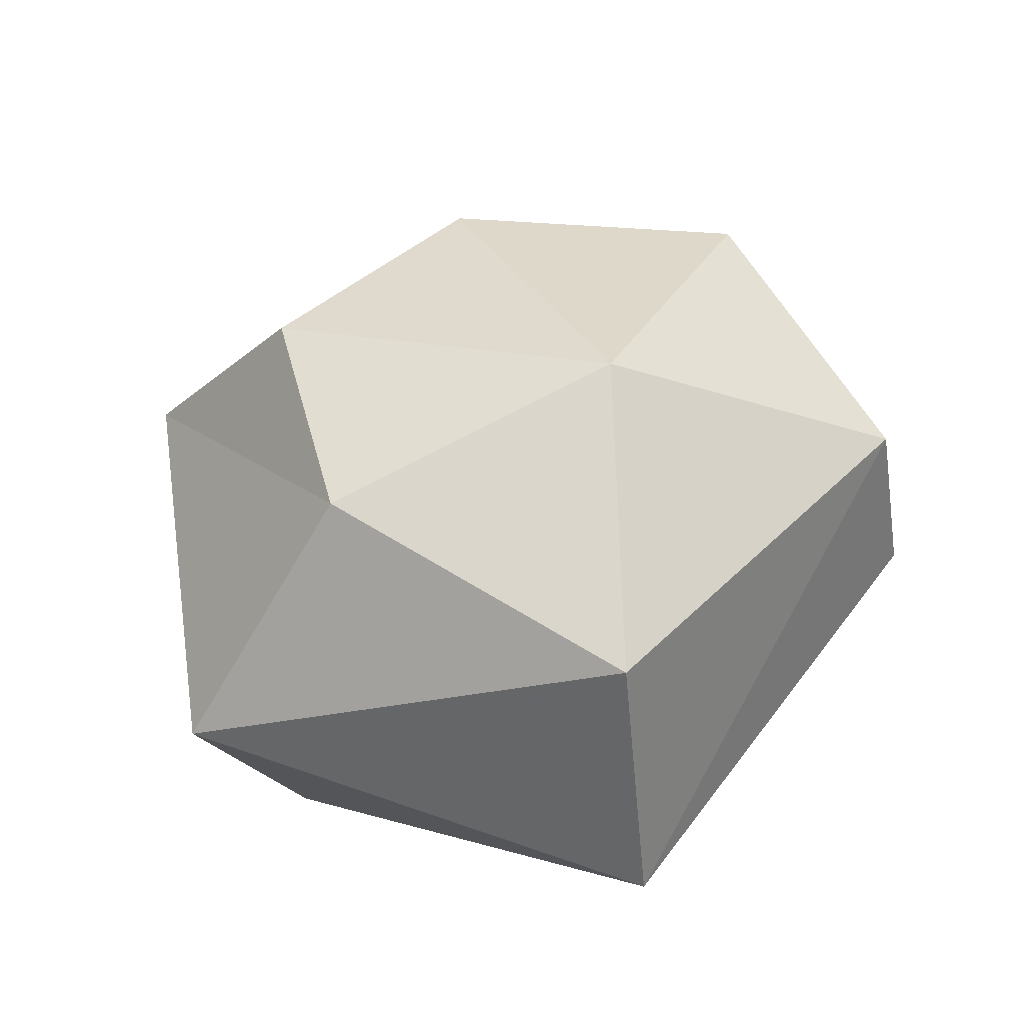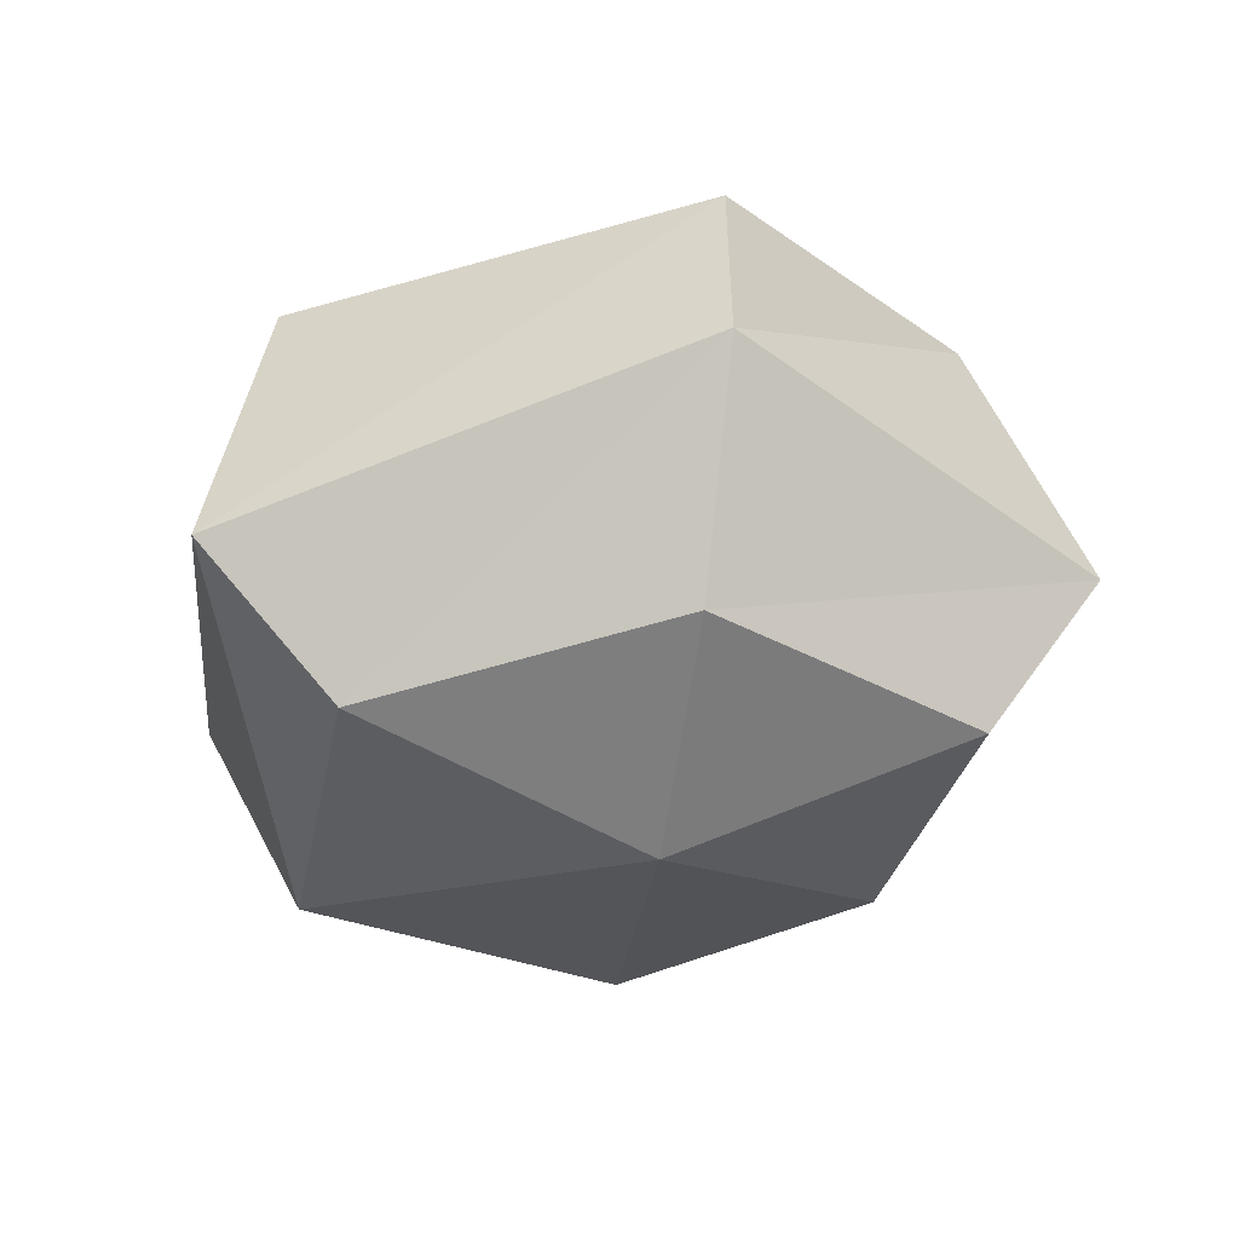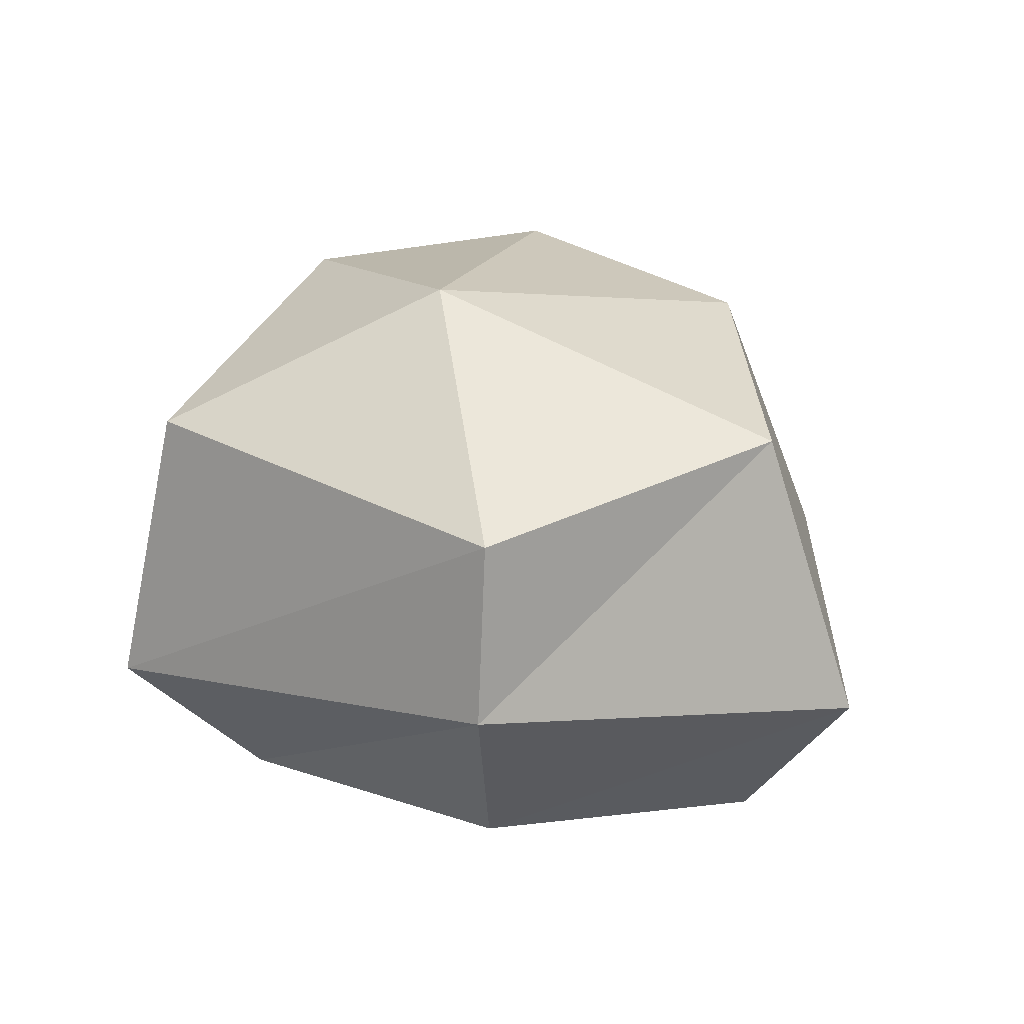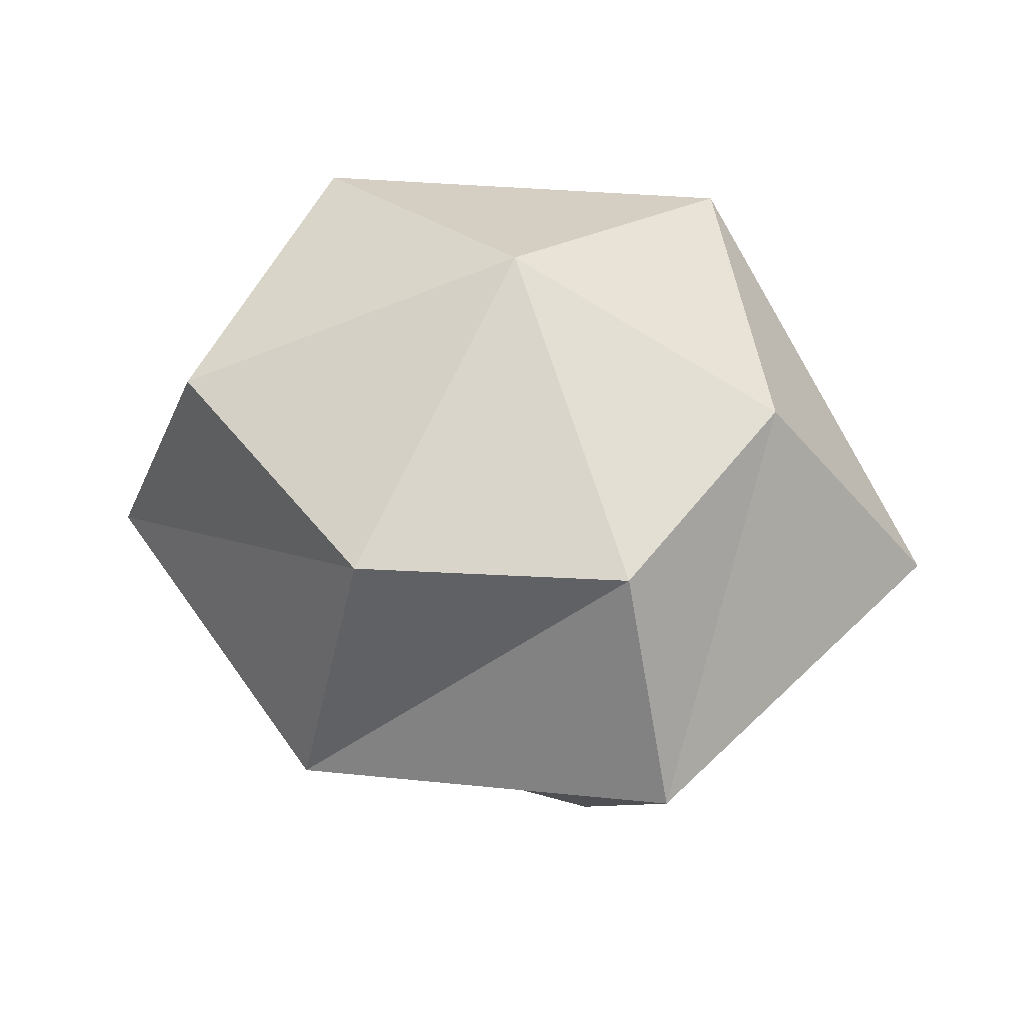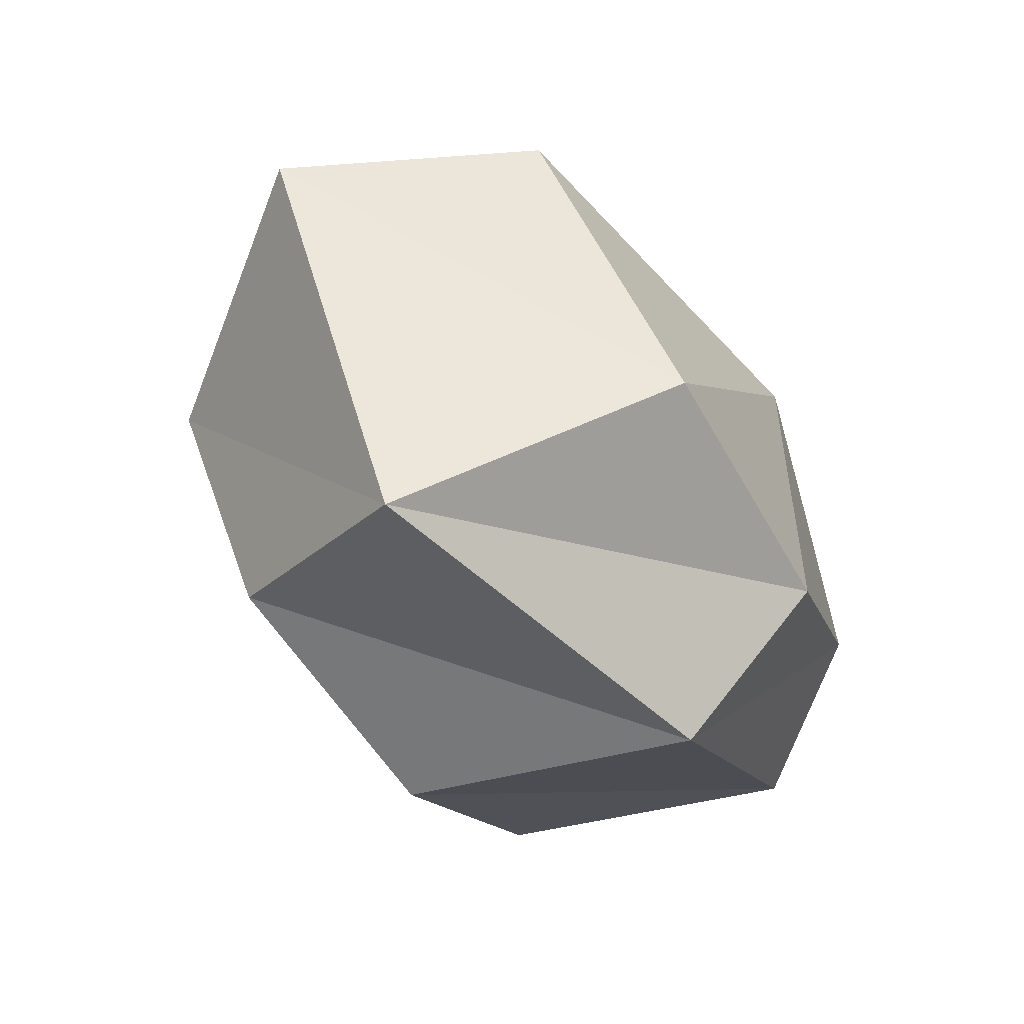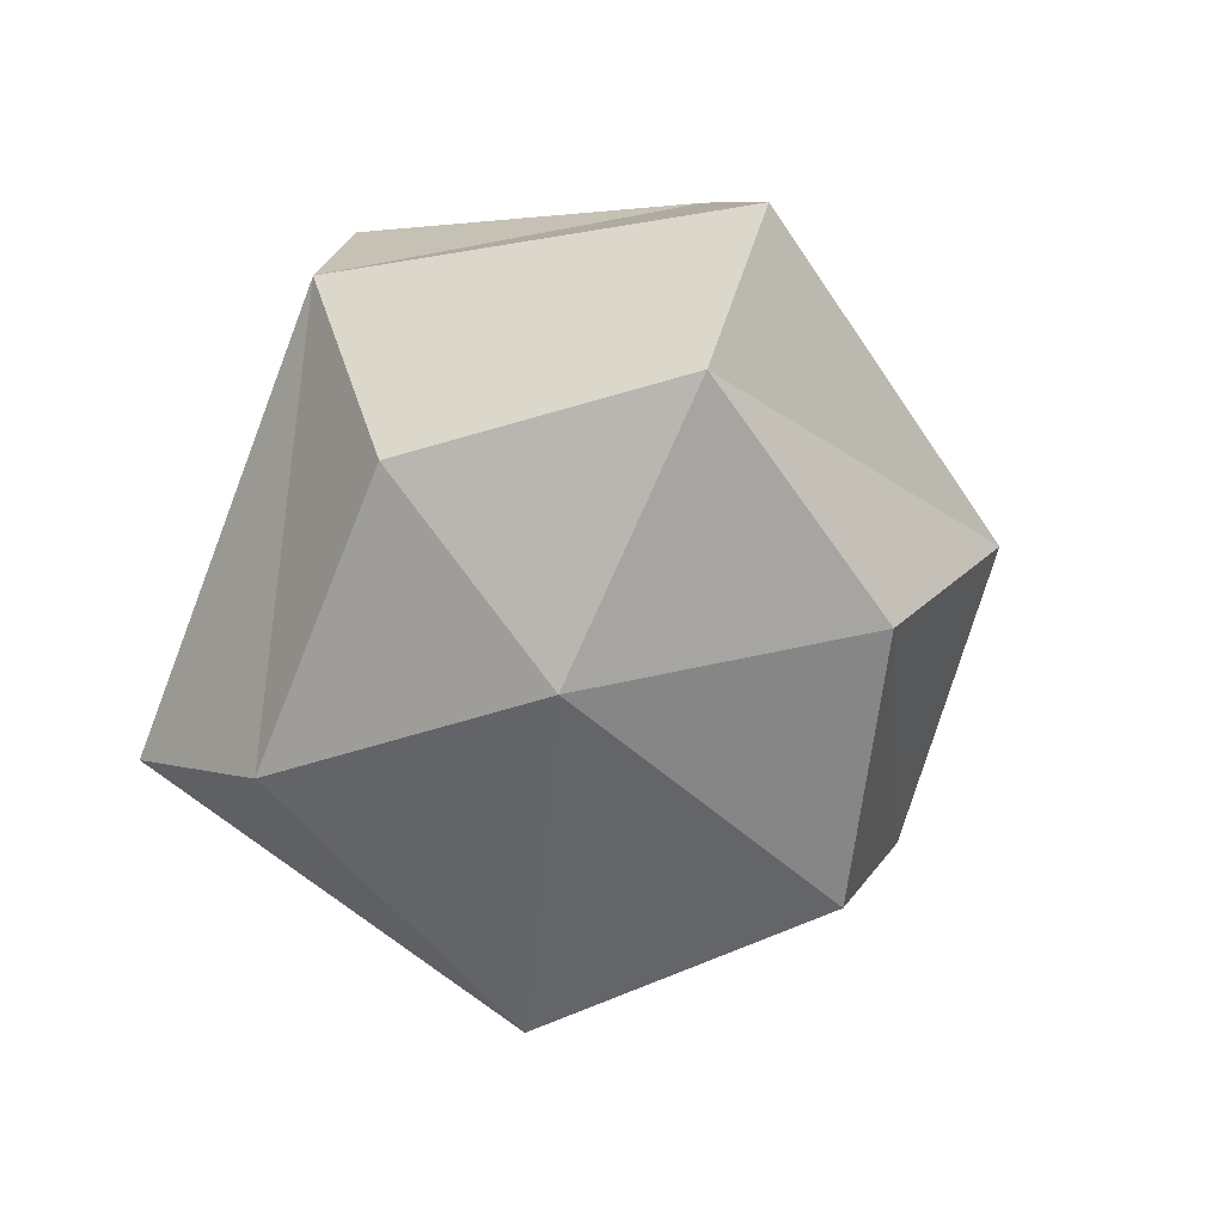
<metadata>
{"format":"obj","ext":"obj","renderer":"f3d","projection":"perspective","resolution":1024,"background":"white","views":[{"elev":47.8,"azim":-55.8,"up":"+Y"},{"elev":-35.5,"azim":14.4,"up":"+Y"},{"elev":27.2,"azim":31.1,"up":"+Y"},{"elev":60.1,"azim":176.9,"up":"+Y"},{"elev":-77.8,"azim":-58.7,"up":"+Z"},{"elev":-63.0,"azim":64.7,"up":"+Y"}]}
</metadata>
<code>
v 1.243 0.1293 -0.8613
v -0.1728 0.1097 -1.34
v -1.509 0.1613 -0.2872
v -0.6954 0.09375 1.452
v 0.9569 0.255 1.546
v 1.998 0.1588 0.4462
v 1.47 1.043 -1.411
v -0.5287 1.655 -1.983
v -2.16 1.403 -0.4591
v -1.258 0.7971 1.922
v 1.228 1.319 2.085
v 2.566 0.9428 0.3901
v 1.094 2.563 -0.9326
v -0.346 2.673 -1.143
v -1.234 2.641 -0.1235
v 0.1492 3.013 0.7224
v 2.015 2.426 0.3922
v 0.4884 -0.2673 0.4462
v -1.075 2.29 1.625
v 1.179 2.257 1.929
f 1 2 8 7
f 2 3 9 8
f 3 4 10 9
f 4 5 11 10
f 5 6 12 11
f 6 1 7 12
f 15 19 16
f 19 20 16
f 20 17 16
f 2 1 18
f 3 2 18
f 4 3 18
f 5 4 18
f 6 5 18
f 1 6 18
f 13 14 16
f 14 15 16
f 17 13 16
f 7 8 14 13
f 8 9 15 14
f 9 10 19 15
f 10 11 20 19
f 11 12 17 20
f 12 7 13 17

</code>
